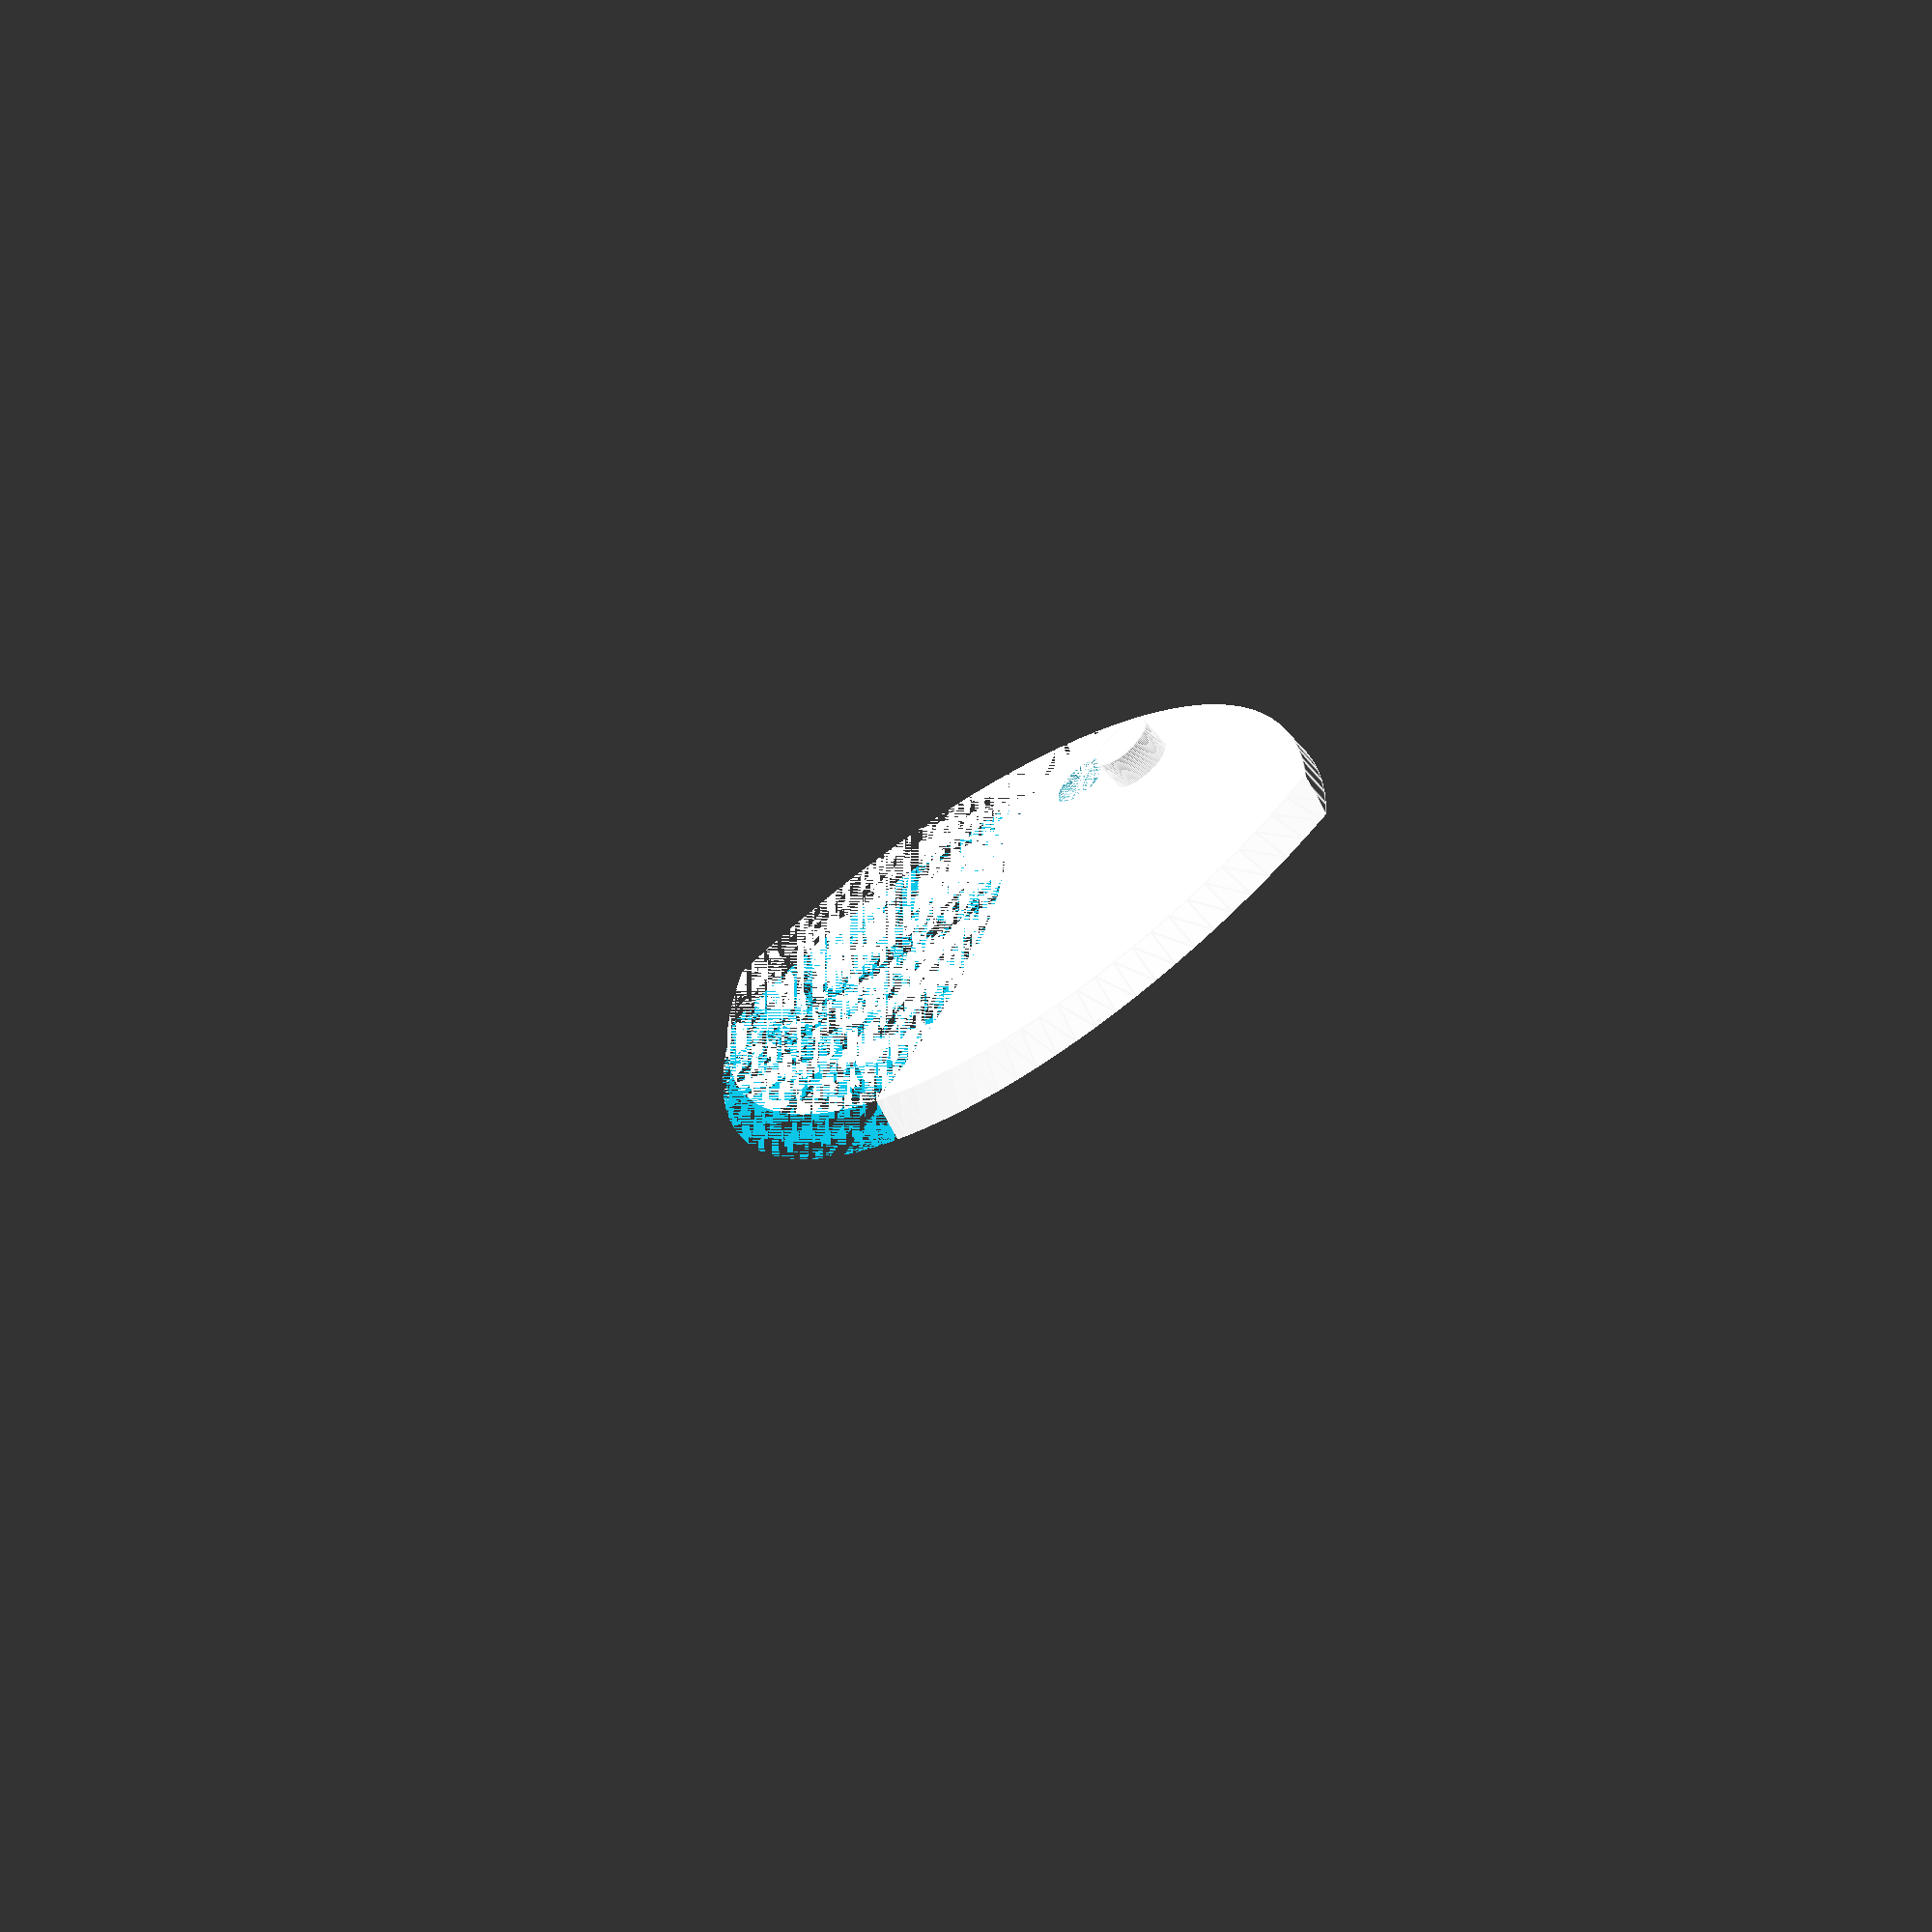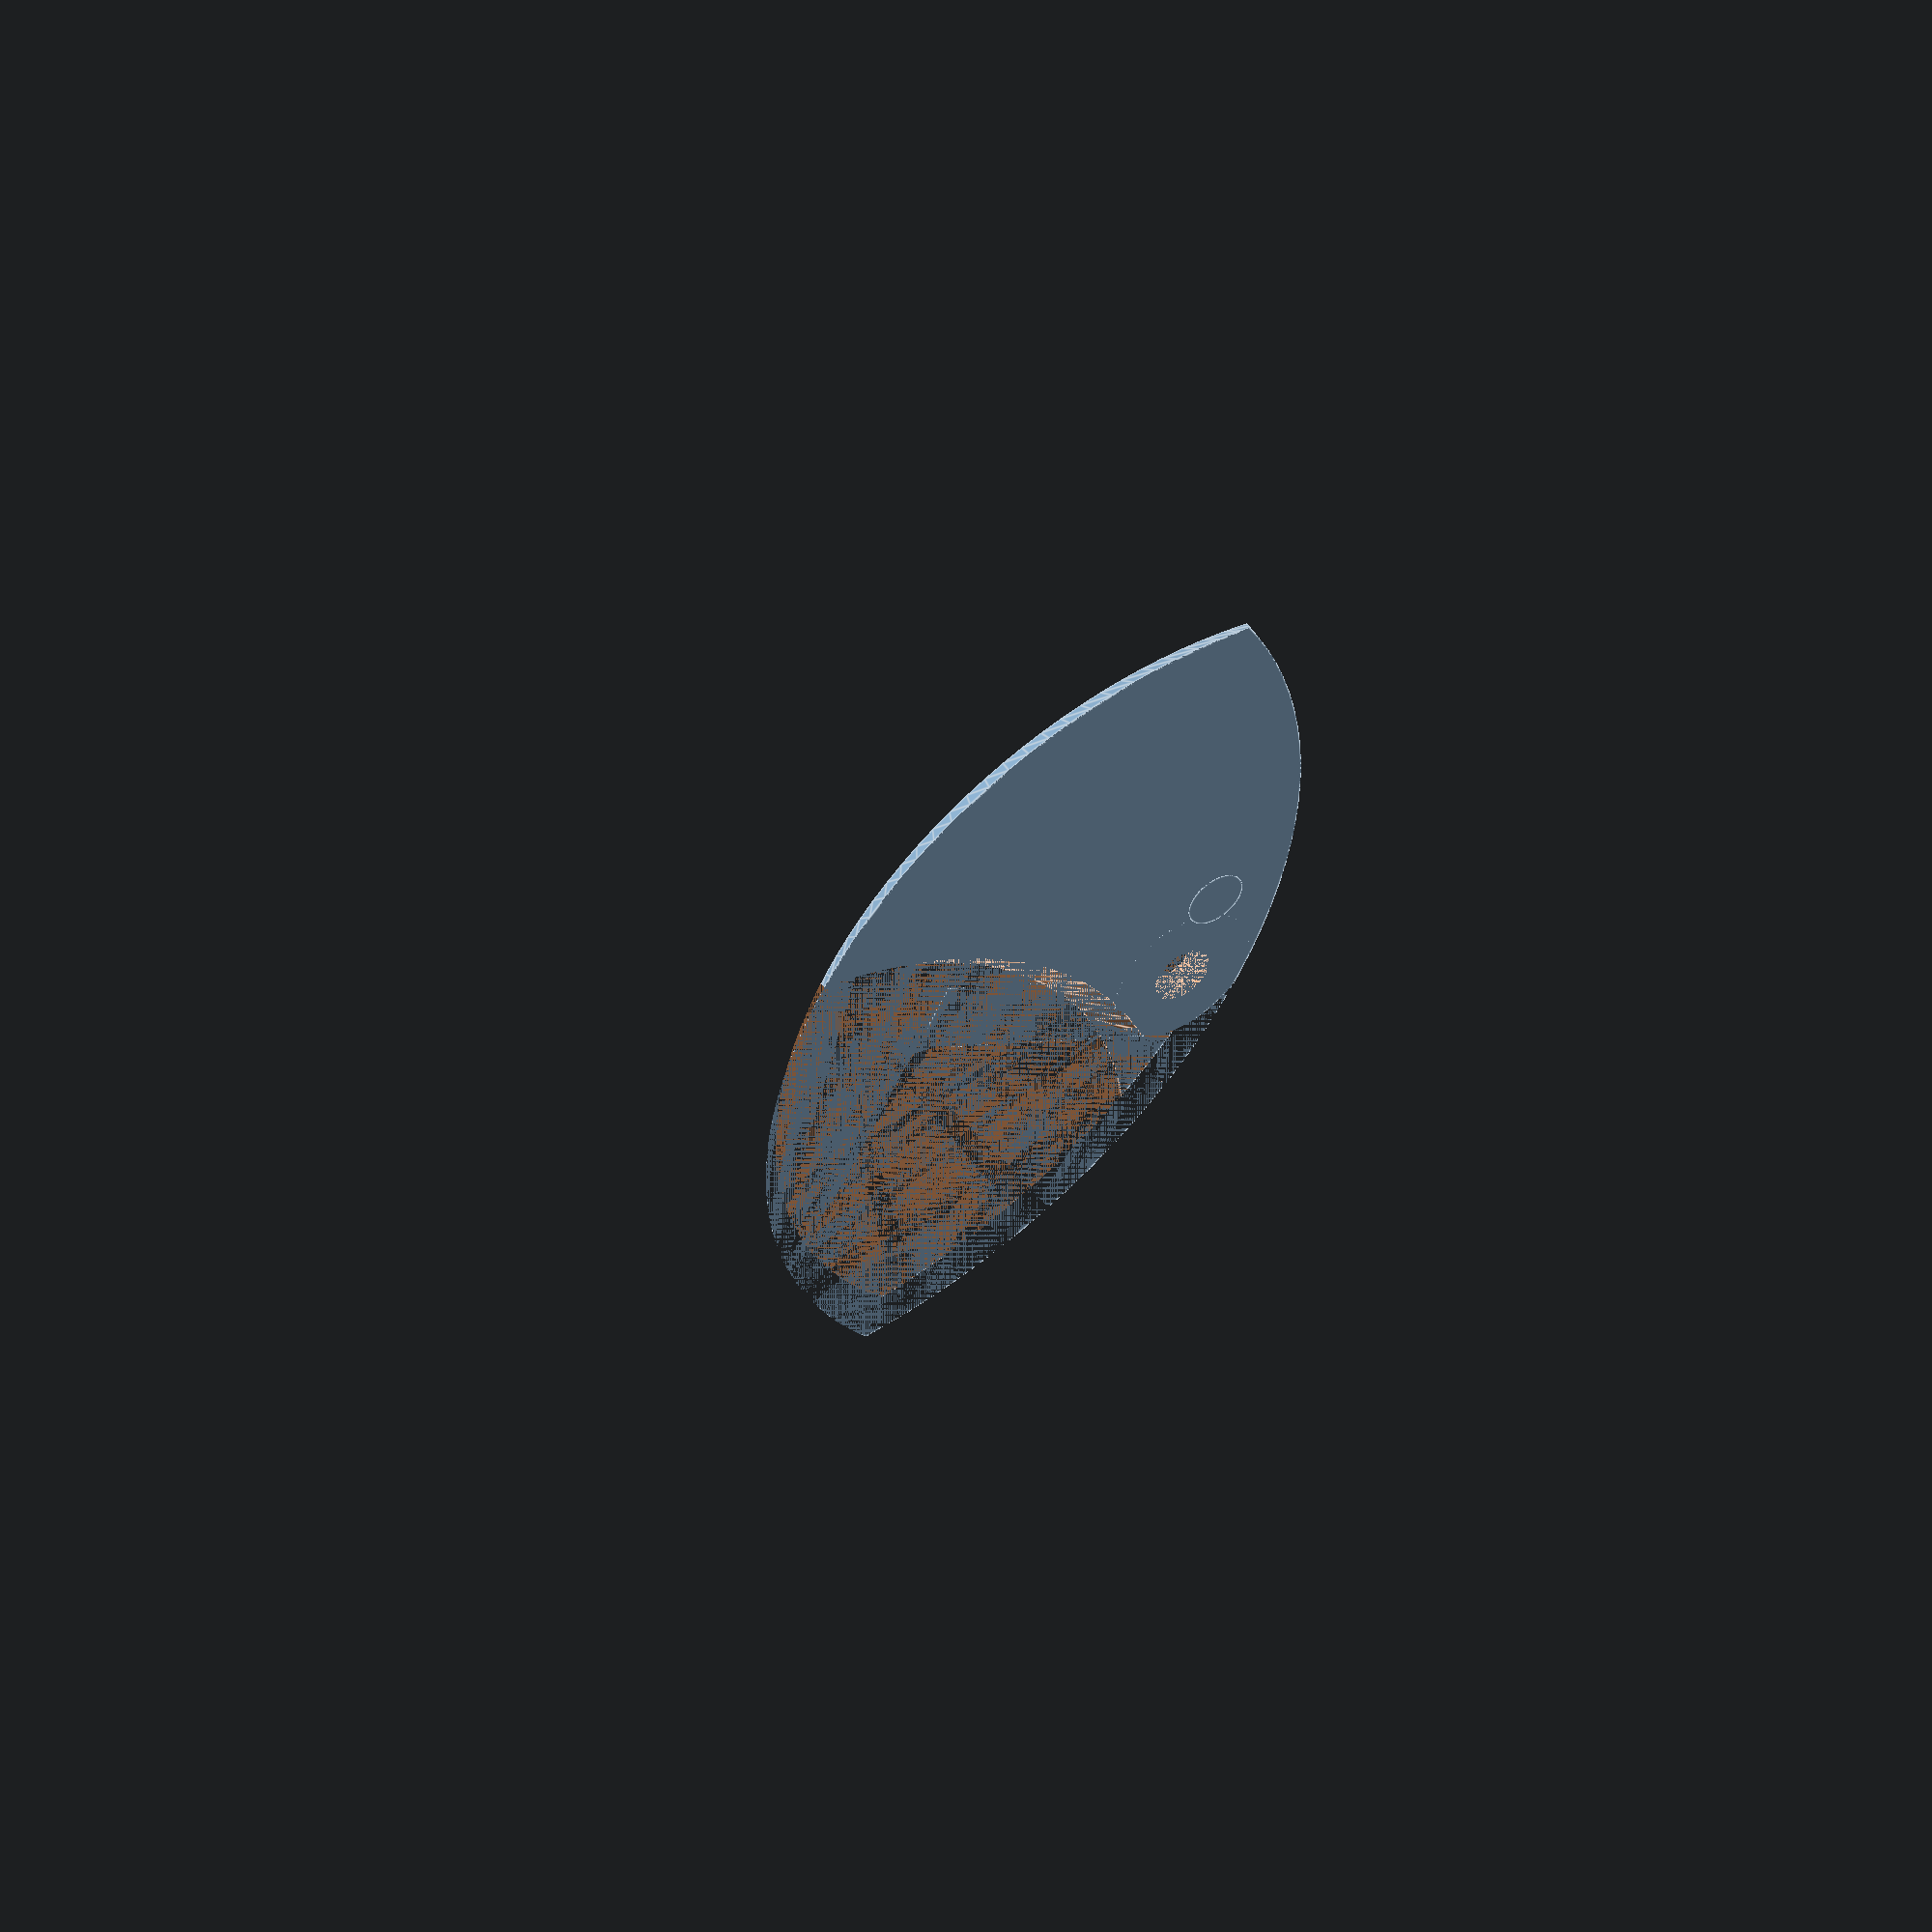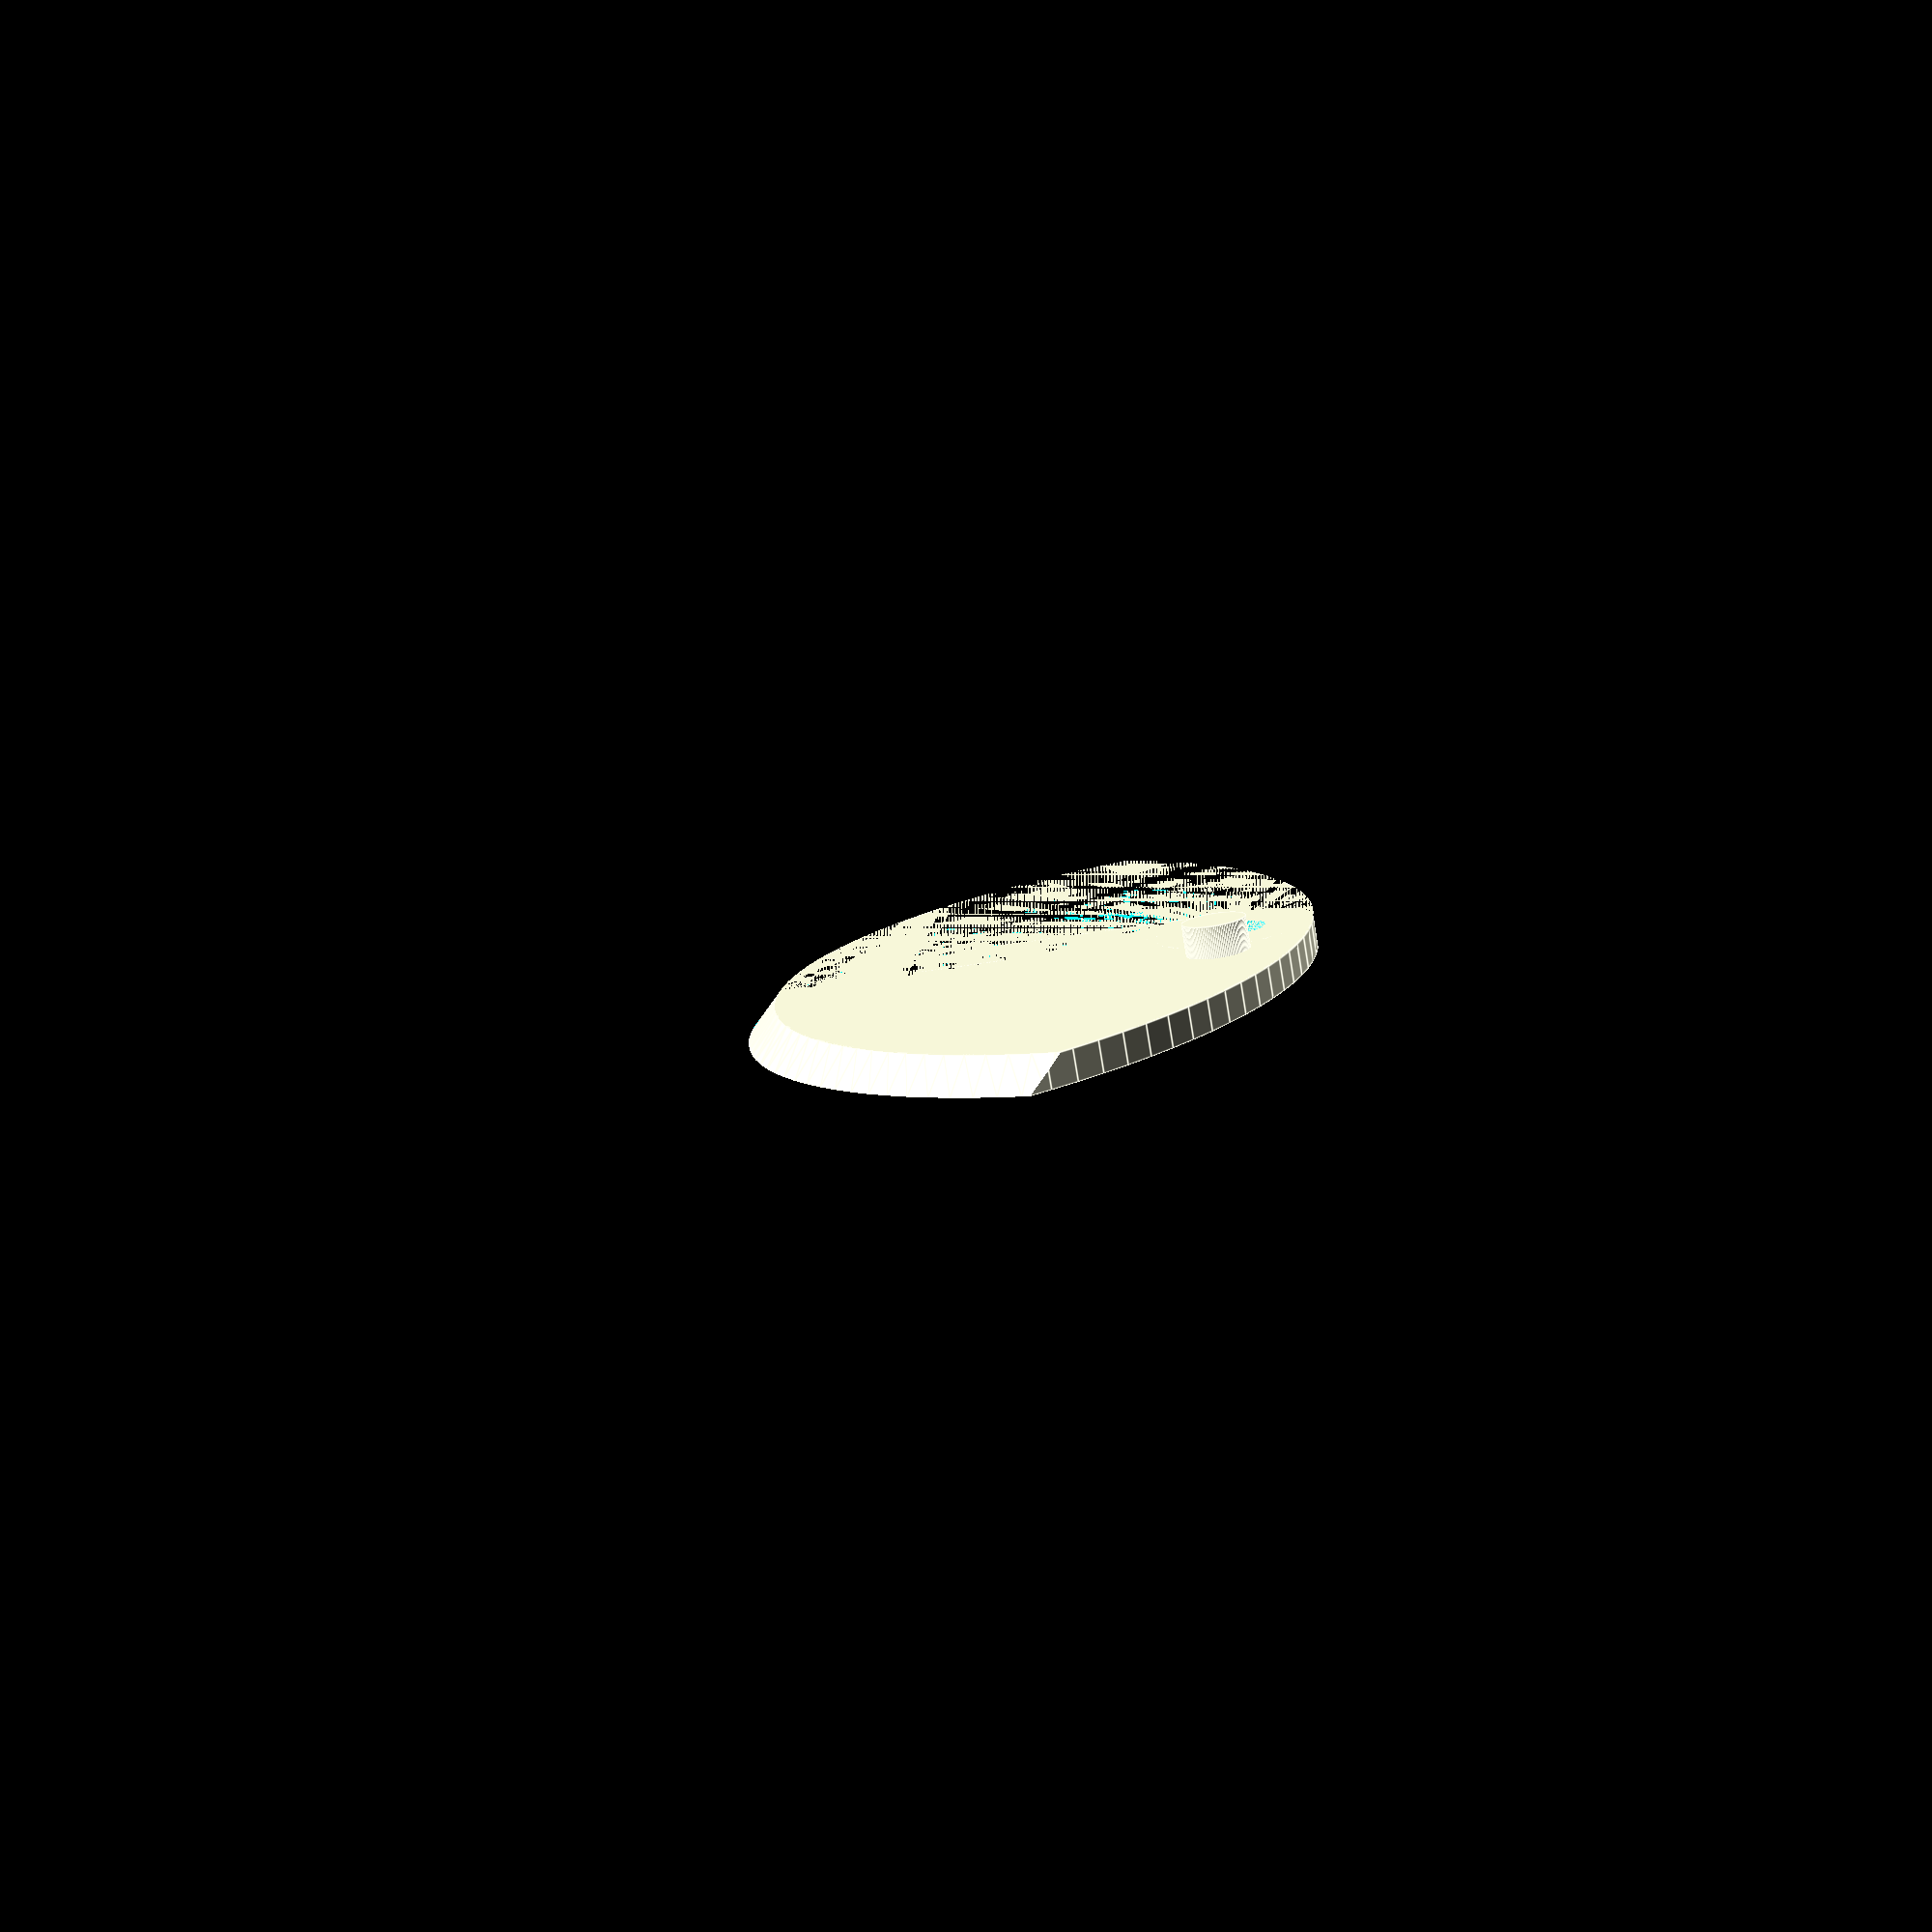
<openscad>
$fn = 120;



vNoOfBlades = 5;
vAngleIncrement = 360/vNoOfBlades;

vBladeThickness = 2;

vBladeAxis_d = 4;
vBladeAxisEye = 10;
vBladeAxisCircle = 60;
vBladeBase_d = vBladeAxisCircle;
vBladeBase_d1 = vBladeAxisCircle+vBladeThickness;
vBladeBase_d2 = vBladeAxisCircle-vBladeThickness;
vBladeOuter_d = vBladeAxisCircle + vBladeAxisEye;

vBladePin_d = 4;
vBladePin_h = 2*vBladeThickness;

vBladeOffset = vBladeAxisCircle/2;



intersection(){
    difference(){
        union(){
            // base half circle
            difference(){
                translate([vBladeOffset, 0, 0])
                    //cylinder(d=vBladeBase_d, h=vBladeThickness);
                    cylinder(d1=vBladeBase_d1, d2=vBladeBase_d2, h=vBladeThickness);
                translate([vBladeAxisEye,0,0])
                    cube([vBladeBase_d, vBladeBase_d/2, vBladeThickness]);
                }
            // adding a bit to the half circle
            translate([vBladeAxisEye,0,0])
                cube([vBladeBase_d/2-vBladeAxisEye, vBladeAxisEye/2, vBladeThickness]);
            // adding the final axis eye
            translate([vBladeOffset, 0, 0])
                cylinder(d=vBladeAxisEye, h=vBladeThickness);
            }
        // axis hole
        translate([vBladeOffset, 0, 0])
            cylinder(d=vBladeAxis_d, h=vBladeThickness);
        
        // cutoff from next blade
        rotate([0,0, vAngleIncrement])
            translate([vBladeOffset, 0, 0])
                //cylinder(d=vBladeBase_d, h=vBladeThickness);
                cylinder(d1=vBladeBase_d1, d2=vBladeBase_d2, h=vBladeThickness);
        
    }
    cylinder(d=vBladeOuter_d, h=vBladeThickness);
}

// blade pin
rotate([0,0,-12])
    translate([vBladeOffset, 0, 0])
        cylinder(d=vBladePin_d, h=vBladePin_h);
</openscad>
<views>
elev=243.4 azim=124.0 roll=140.3 proj=o view=edges
elev=130.1 azim=330.6 roll=32.6 proj=o view=edges
elev=258.3 azim=185.9 roll=170.6 proj=p view=edges
</views>
